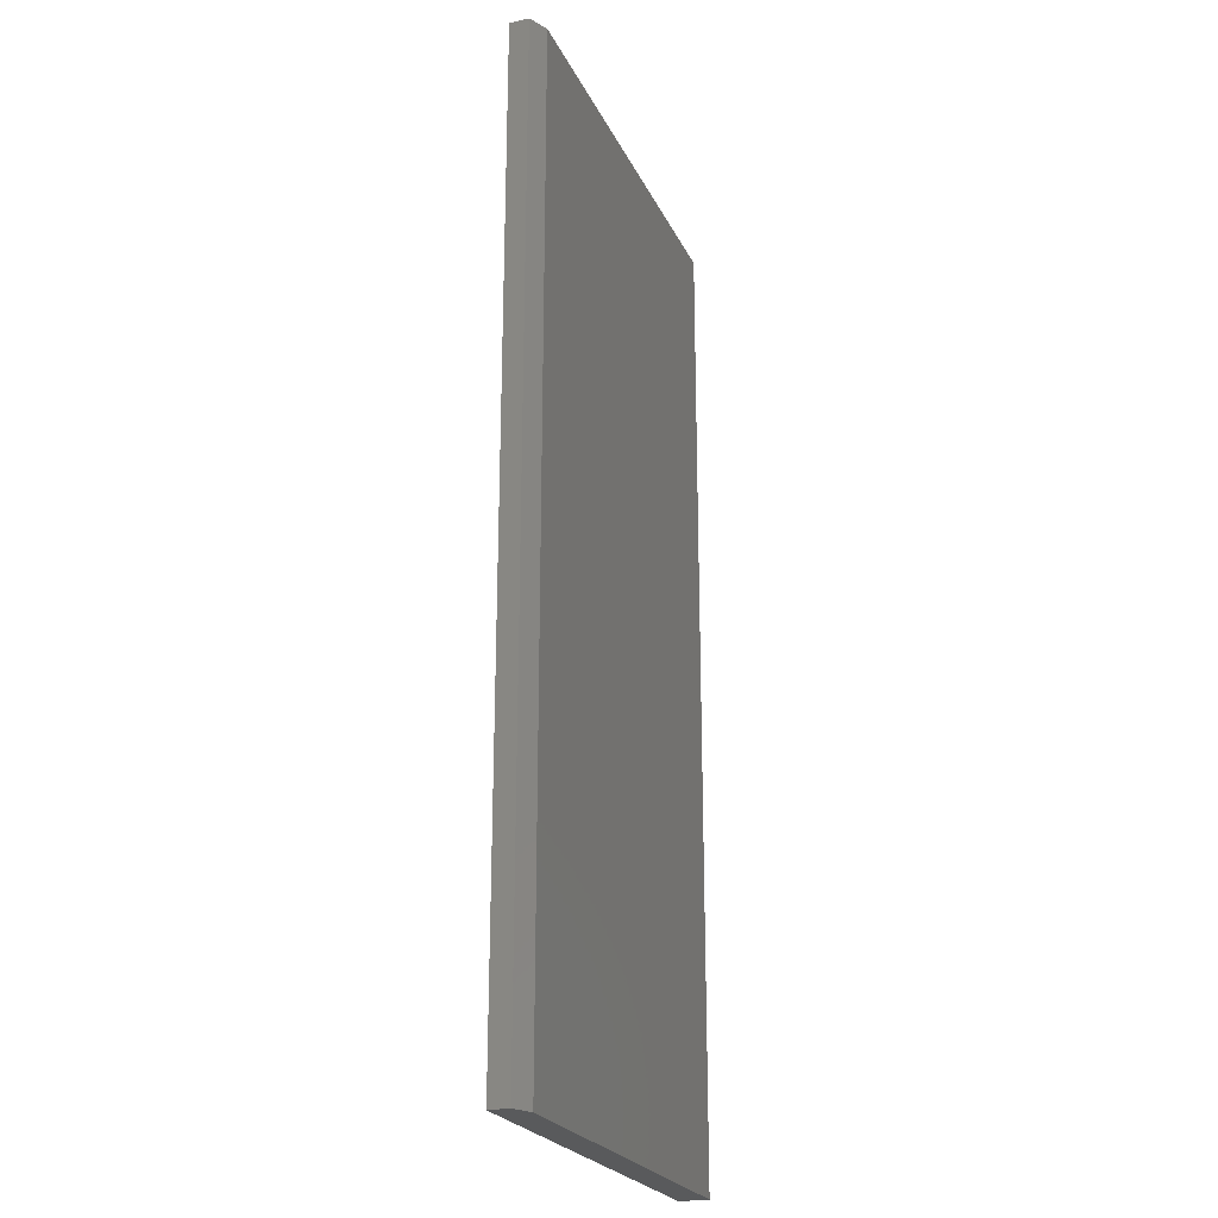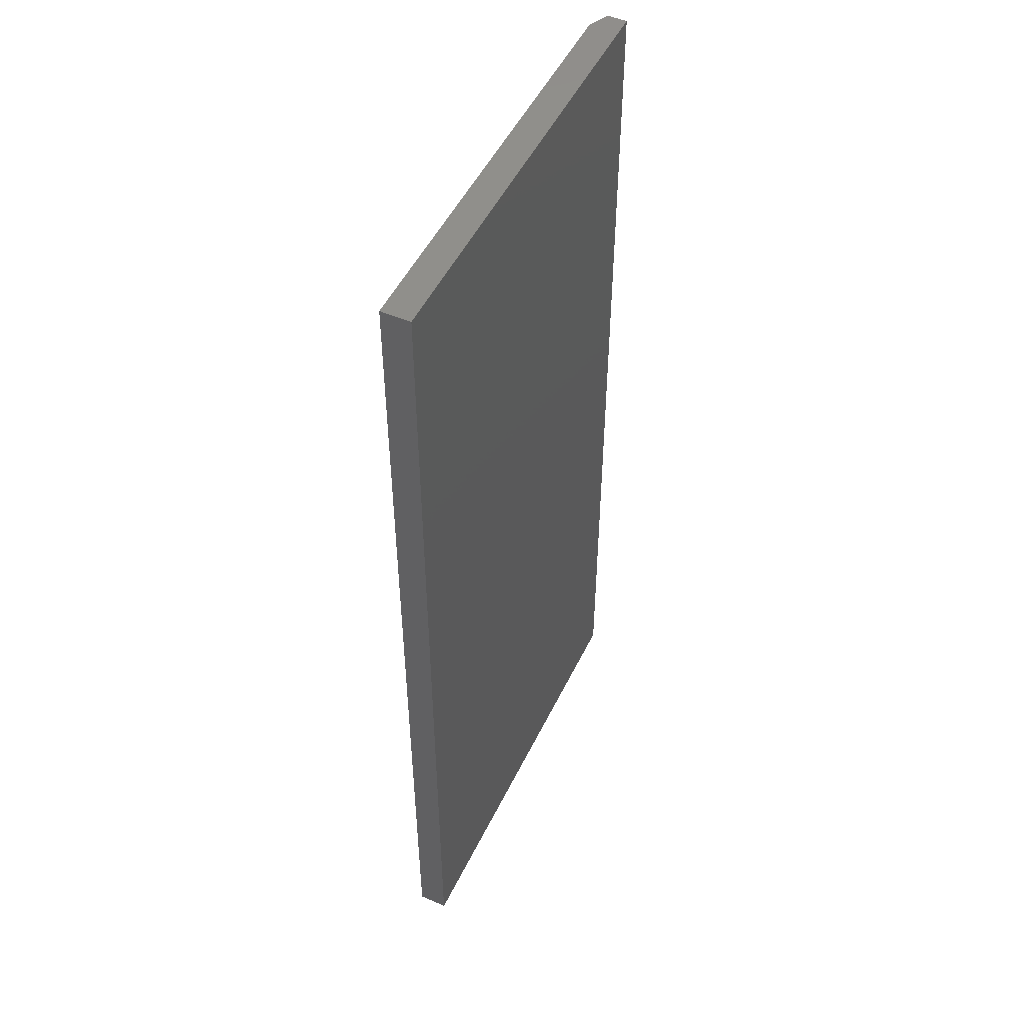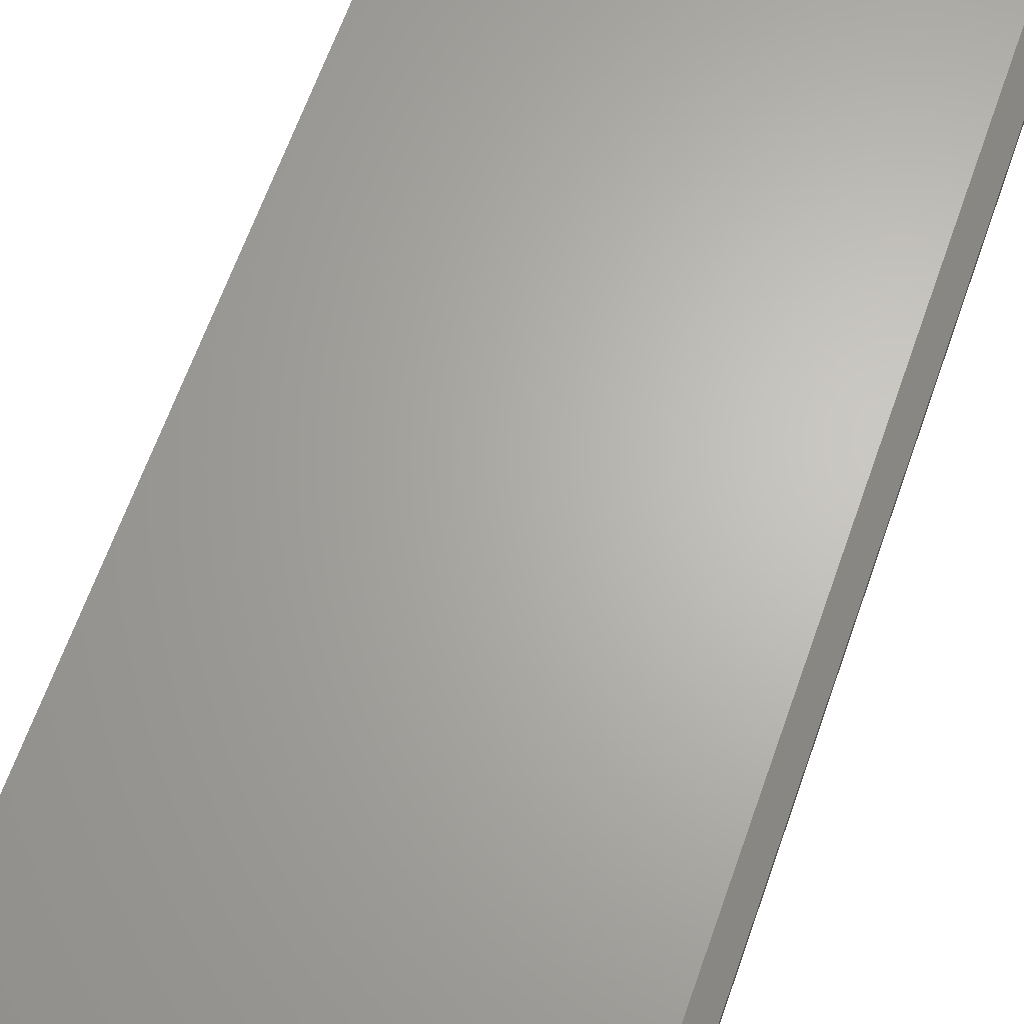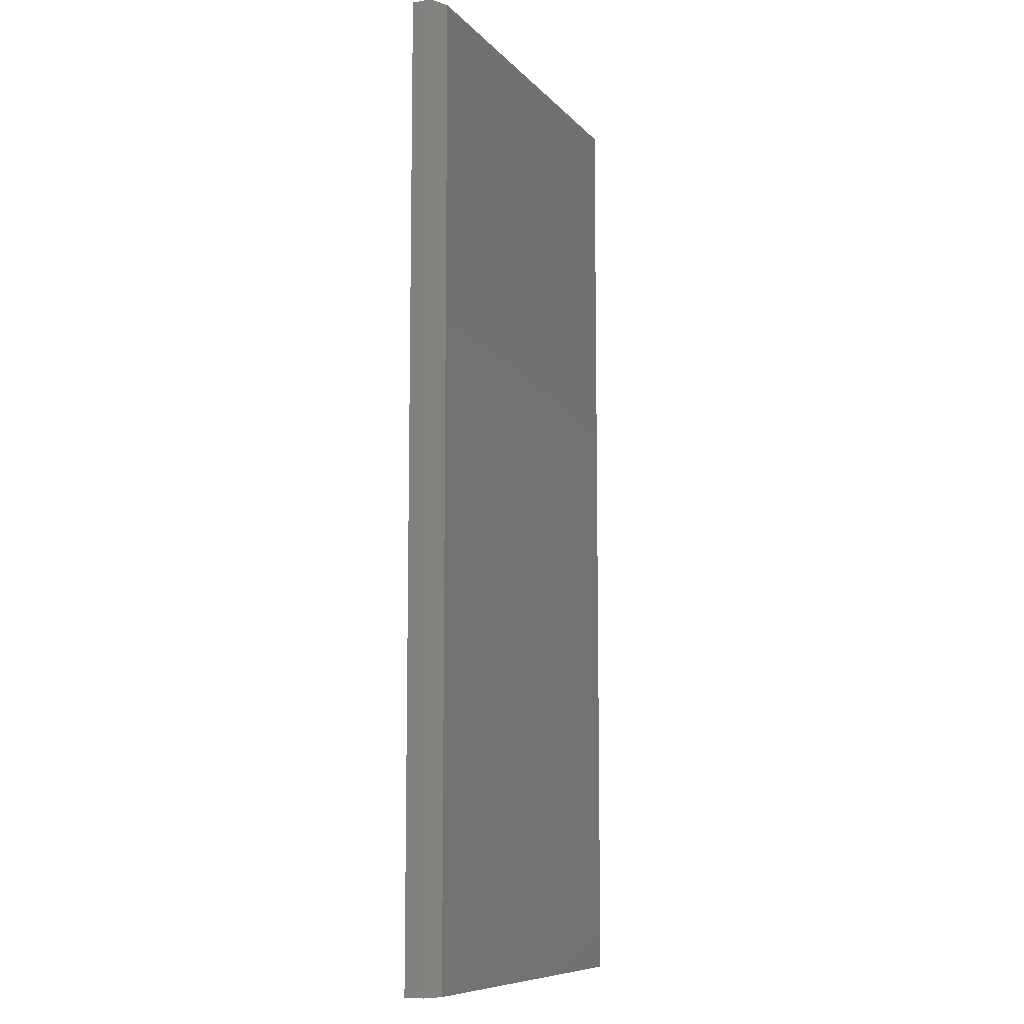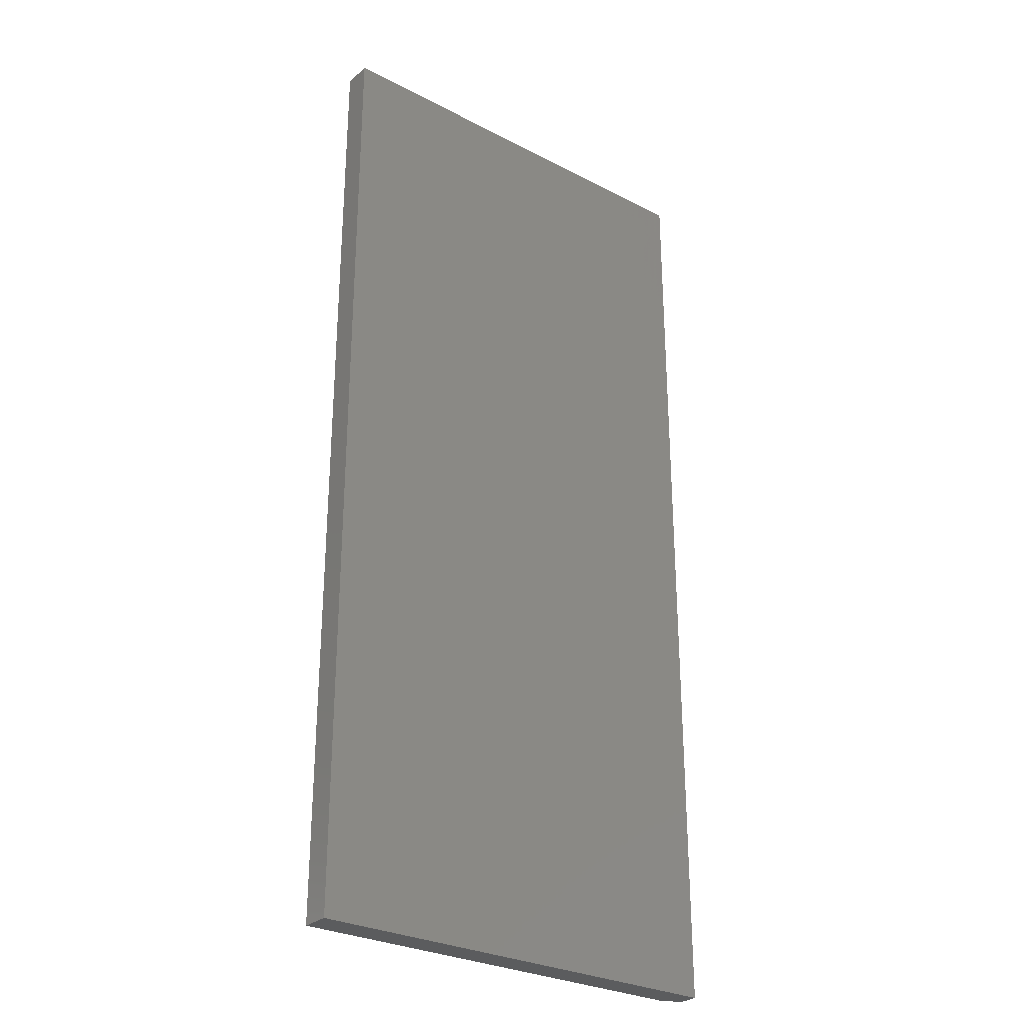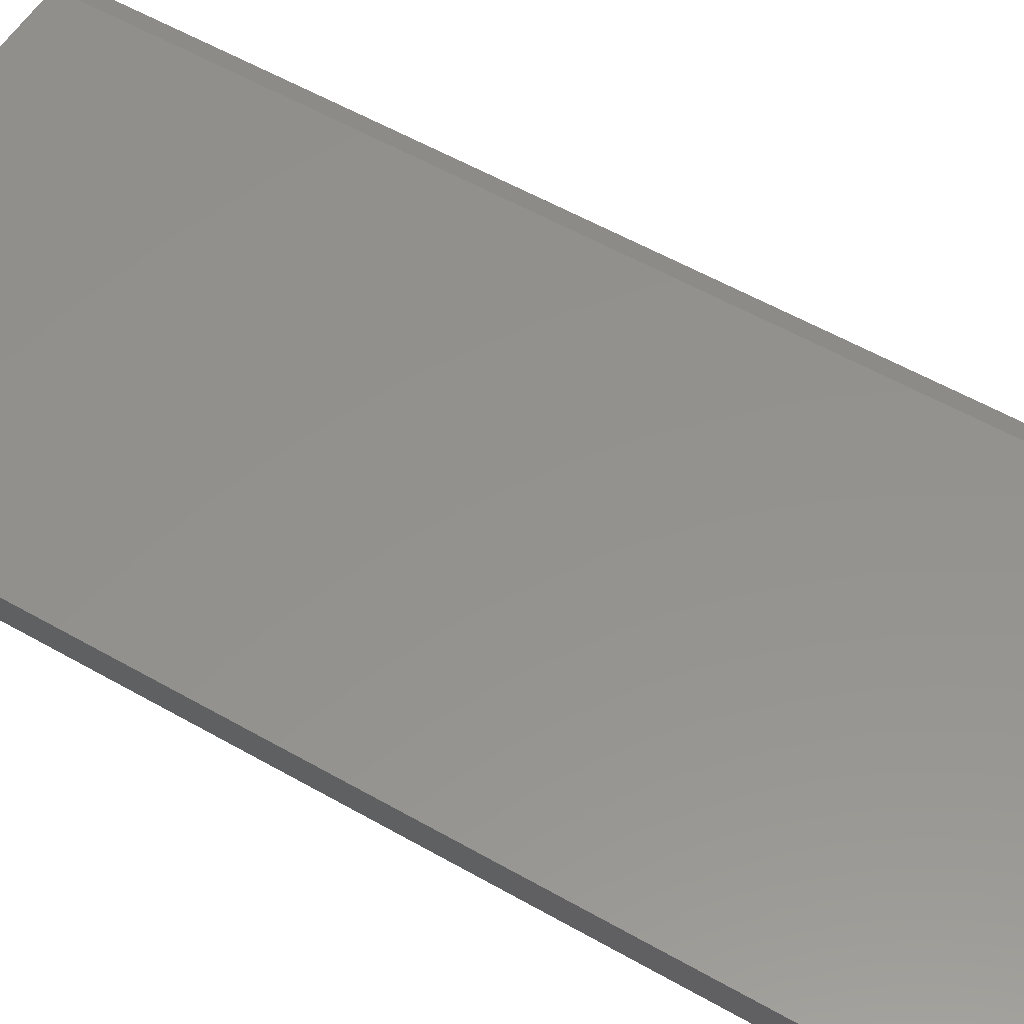
<metadata>
{"format":"stl","ext":"stl","renderer":"f3d","projection":"perspective","resolution":1024,"background":"white","views":[{"elev":-23.4,"azim":-69.8,"up":"+Y"},{"elev":50.3,"azim":115.3,"up":"+Y"},{"elev":65.3,"azim":-160.5,"up":"+Z"},{"elev":-9.1,"azim":-67.0,"up":"+Y"},{"elev":-28.7,"azim":142.2,"up":"+Y"},{"elev":55.6,"azim":121.1,"up":"+Z"}]}
</metadata>
<code>
# stl→obj: 10 verts, 16 faces
v -0.3281 -0.03125 0.02344
v 0.009868 -0.03125 0.02344
v -0.3281 0.75 0.02344
v 0.009868 0.75 0.02344
v -0.3438 0.75 0.01562
v -0.3438 0.75 0
v -0.3438 -0.03125 0.01562
v -0.3438 -0.03125 0
v 0.009868 0.75 0
v 0.009868 -0.03125 0
f 1 2 3
f 3 2 4
f 5 6 7
f 7 6 8
f 4 9 3
f 3 9 6
f 3 6 5
f 10 2 8
f 8 2 1
f 8 1 7
f 1 3 7
f 7 3 5
f 8 6 10
f 10 6 9
f 2 10 4
f 4 10 9

</code>
